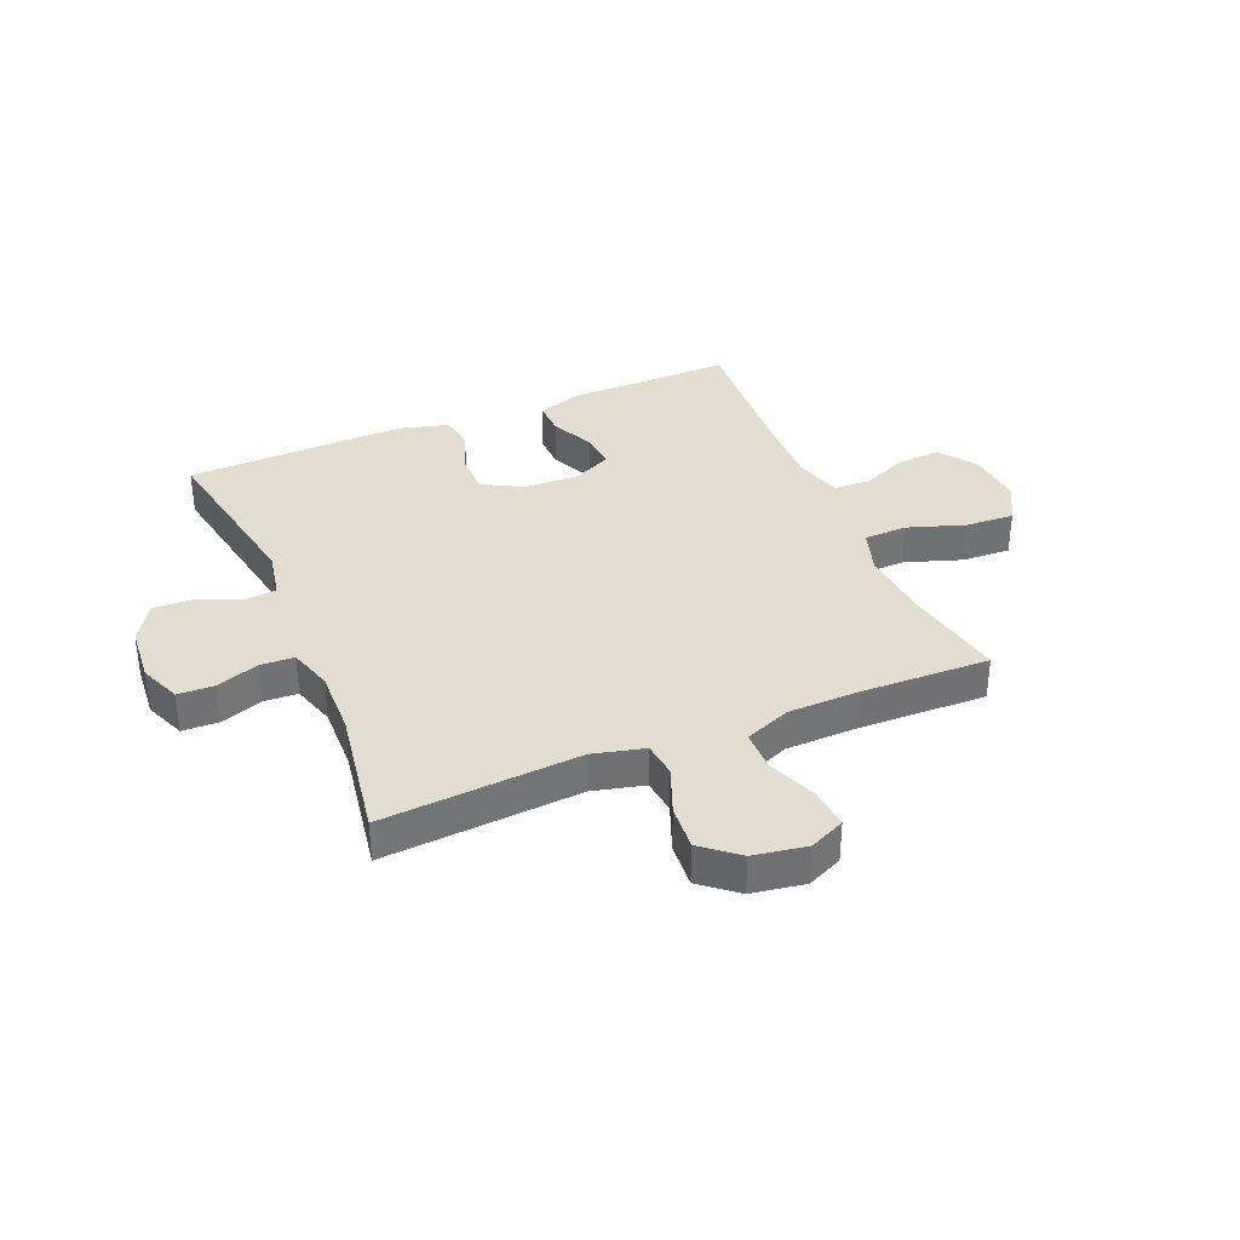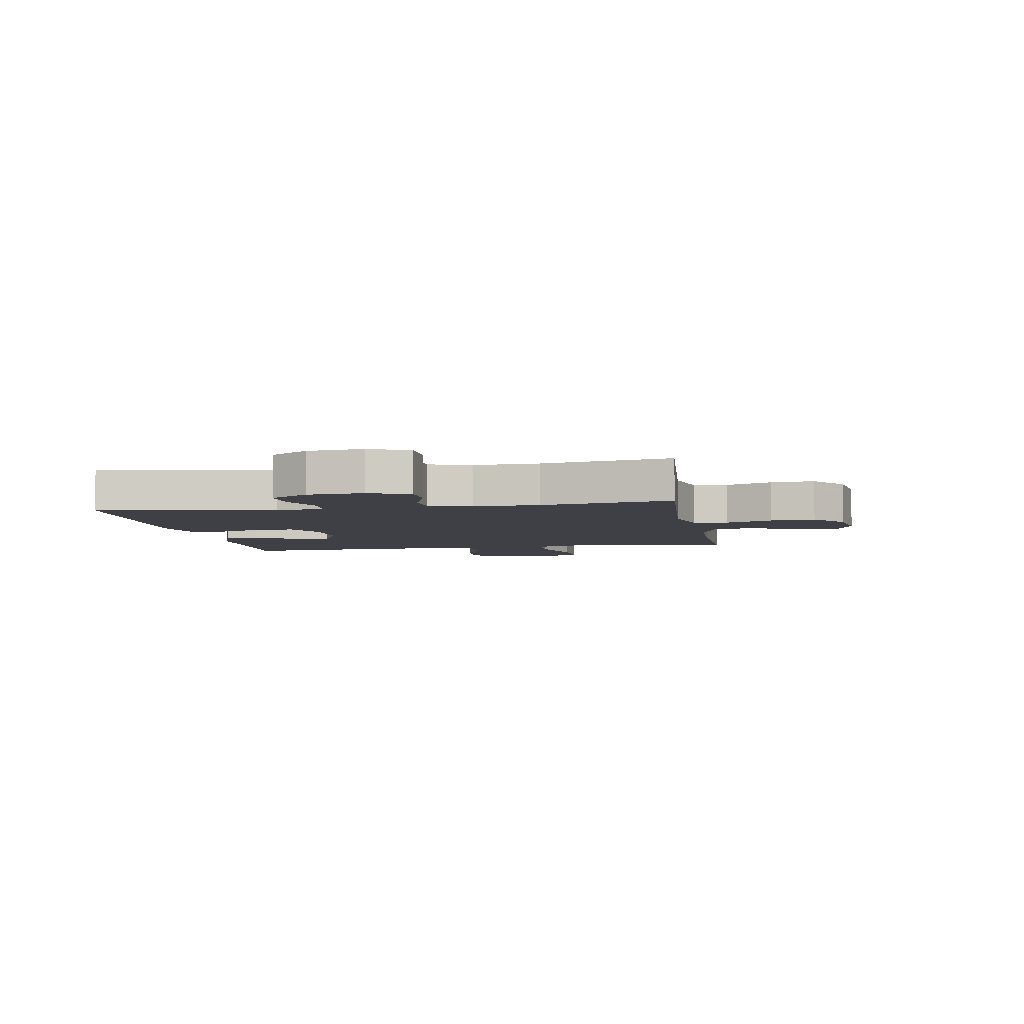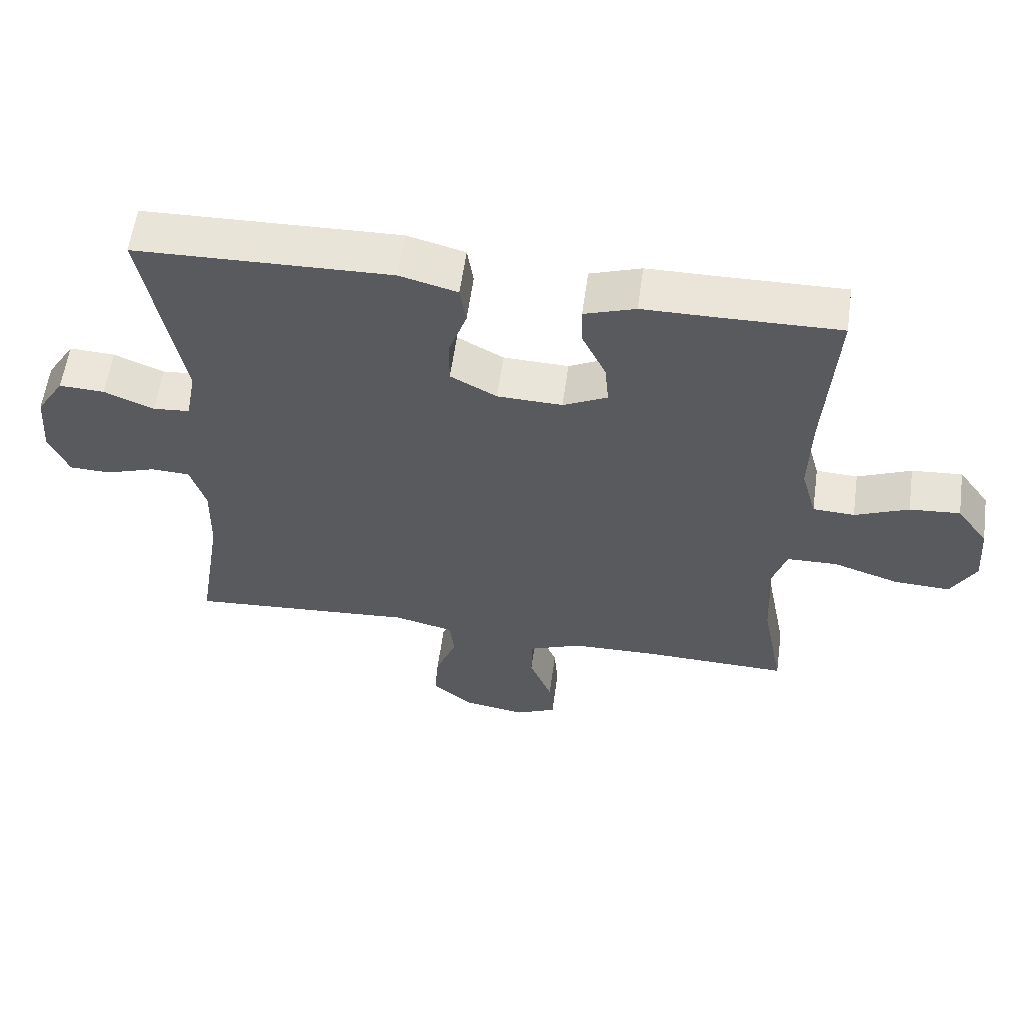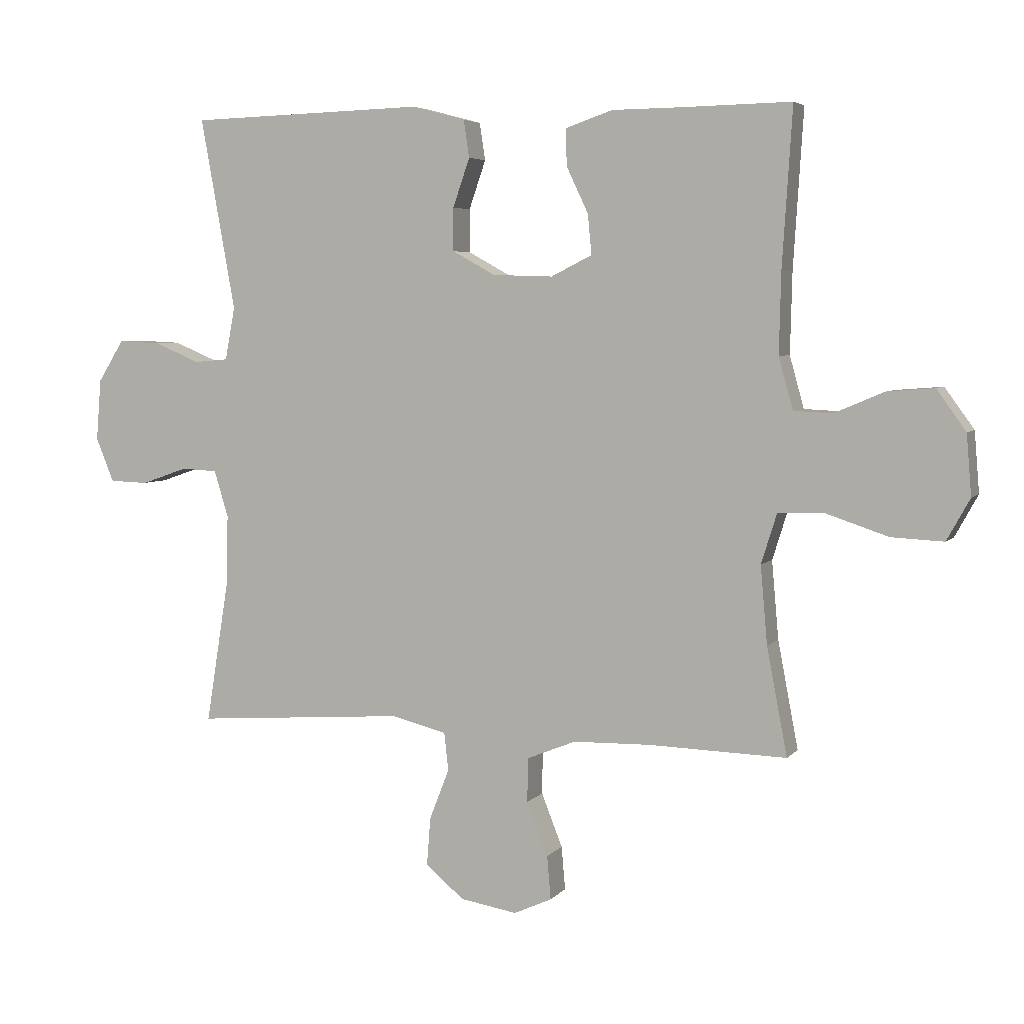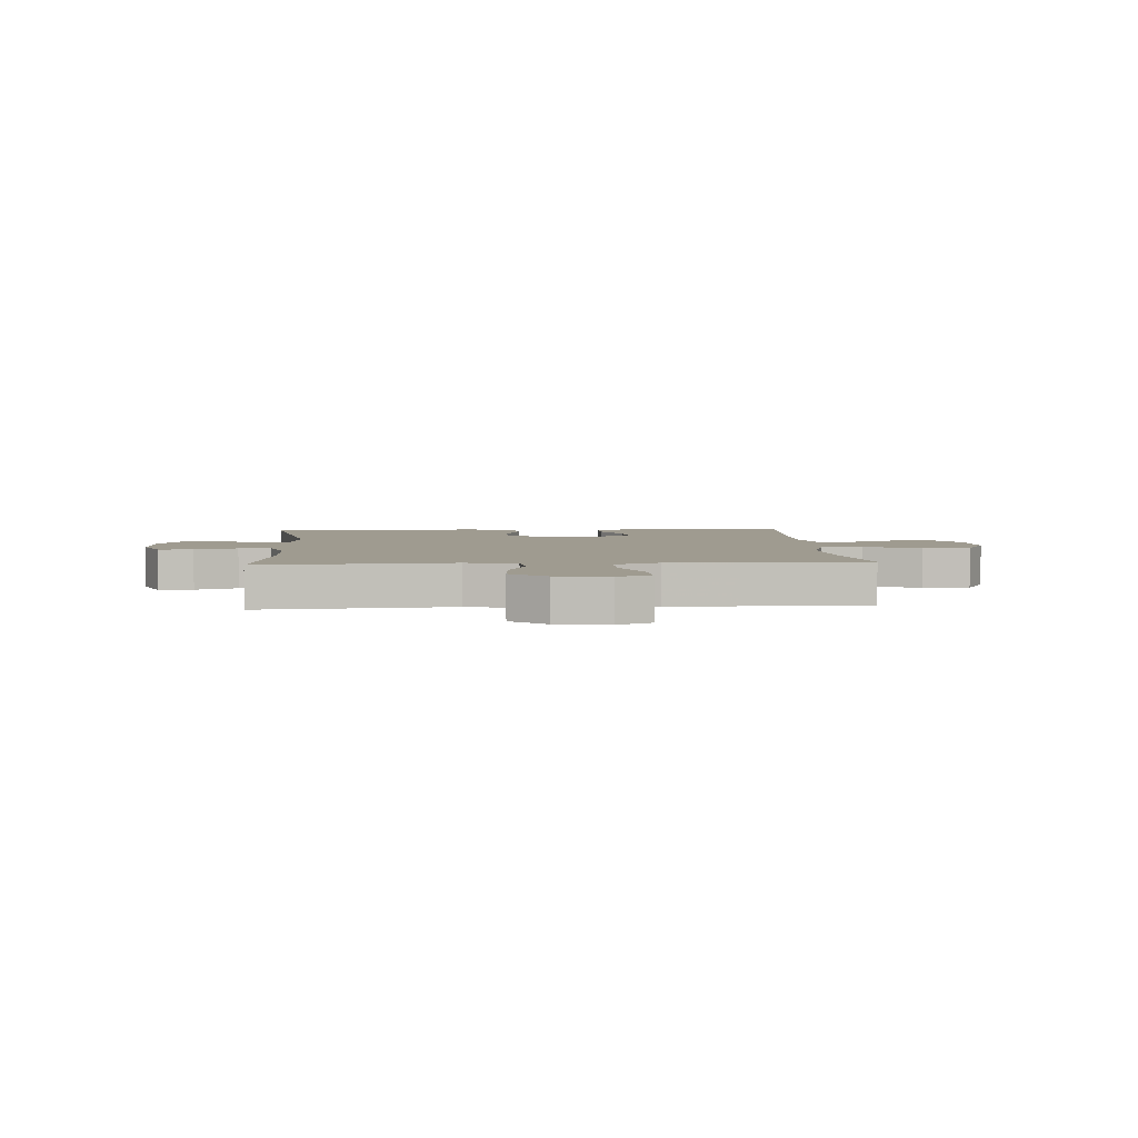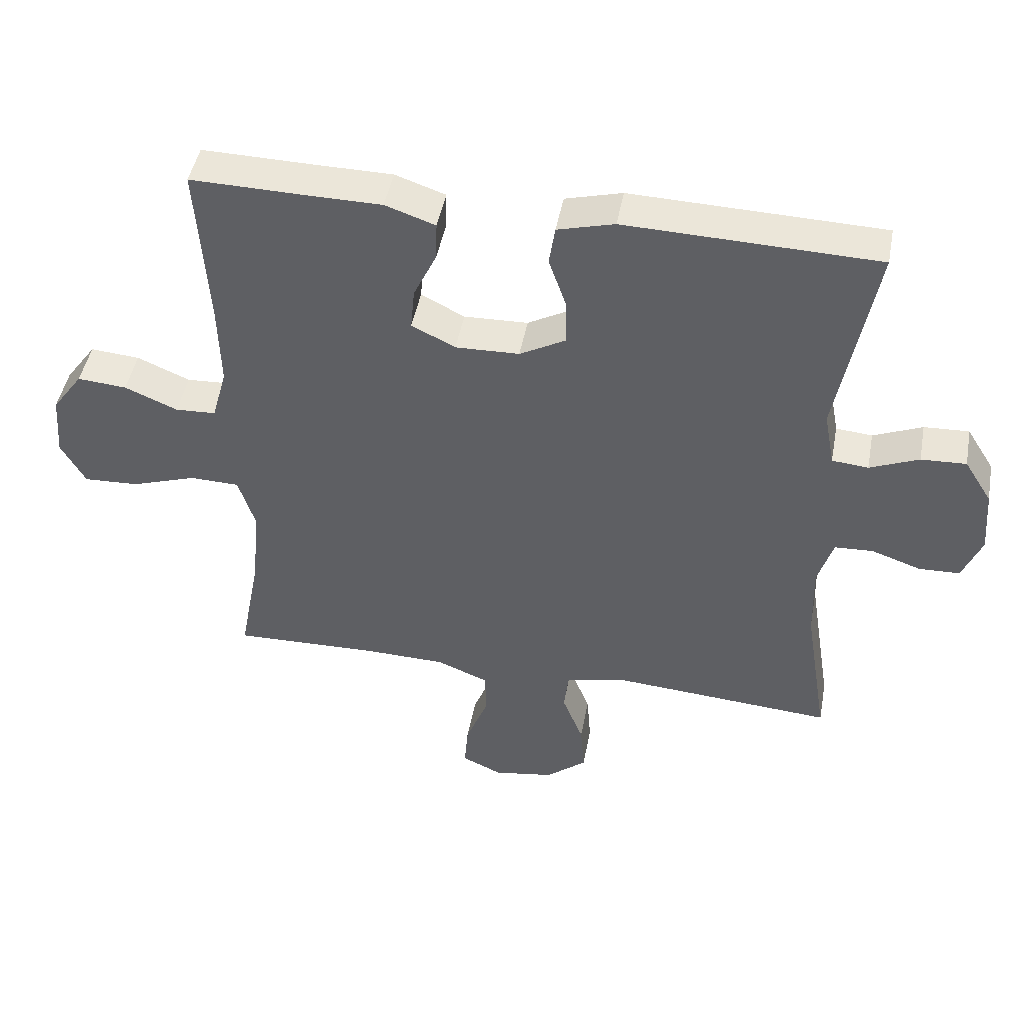
<metadata>
{"format":"obj","ext":"obj","renderer":"f3d","projection":"perspective","resolution":1024,"background":"white","views":[{"elev":35.4,"azim":157.3,"up":"+Y"},{"elev":-5.2,"azim":99.9,"up":"+Y"},{"elev":58.7,"azim":-172.1,"up":"+Z"},{"elev":4.9,"azim":-159.4,"up":"+Z"},{"elev":4.1,"azim":175.8,"up":"+Y"},{"elev":46.4,"azim":10.5,"up":"+Z"}]}
</metadata>
<code>
v -0.5 0.07 0.5
v -0.332 0.07 0.497
v -0.213 0.07 0.496
v -0.137 0.07 0.47
v -0.139 0.07 0.411
v -0.174 0.07 0.337
v -0.18 0.07 0.273
v -0.114 0.07 0.24
v -0.017 0.07 0.243
v 0.052 0.07 0.281
v 0.052 0.07 0.35
v 0.025 0.07 0.428
v 0.034 0.07 0.488
v 0.12 0.07 0.511
v 0.5 0.07 0.5
v 0.444 0.07 0.191
v 0.46 0.07 0.106
v 0.515 0.07 0.101
v 0.589 0.07 0.132
v 0.657 0.07 0.135
v 0.699 0.07 0.068
v 0.707 0.07 -0.031
v 0.678 0.07 -0.102
v 0.616 0.07 -0.104
v 0.541 0.07 -0.078
v 0.483 0.07 -0.081
v 0.46 0.07 -0.156
v 0.463 0.07 -0.271
v 0.5 0.07 -0.5
v 0.159 0.07 -0.475
v 0.07 0.07 -0.497
v 0.063 0.07 -0.558
v 0.095 0.07 -0.64
v 0.101 0.07 -0.718
v 0.039 0.07 -0.769
v -0.053 0.07 -0.784
v -0.114 0.07 -0.756
v -0.108 0.07 -0.686
v -0.074 0.07 -0.6
v -0.075 0.07 -0.529
v -0.154 0.07 -0.497
v -0.278 0.07 -0.494
v -0.5 0.07 -0.5
v -0.467 0.07 -0.327
v -0.456 0.07 -0.202
v -0.481 0.07 -0.122
v -0.556 0.07 -0.12
v -0.655 0.07 -0.153
v -0.739 0.07 -0.157
v -0.776 0.07 -0.09
v -0.768 0.07 0.007
v -0.721 0.07 0.072
v -0.646 0.07 0.066
v -0.566 0.07 0.032
v -0.504 0.07 0.035
v -0.481 0.07 0.118
v -0.484 0.07 0.248
v -0.5 0 0.5
v -0.332 0 0.497
v -0.213 0 0.496
v -0.137 0 0.47
v -0.139 0 0.411
v -0.174 0 0.337
v -0.18 0 0.273
v -0.114 0 0.24
v -0.017 0 0.243
v 0.052 0 0.281
v 0.052 0 0.35
v 0.025 0 0.428
v 0.034 0 0.488
v 0.12 0 0.511
v 0.5 0 0.5
v 0.444 0 0.191
v 0.46 0 0.106
v 0.515 0 0.101
v 0.589 0 0.132
v 0.657 0 0.135
v 0.699 0 0.068
v 0.707 0 -0.031
v 0.678 0 -0.102
v 0.616 0 -0.104
v 0.541 0 -0.078
v 0.483 0 -0.081
v 0.46 0 -0.156
v 0.463 0 -0.271
v 0.5 0 -0.5
v 0.159 0 -0.475
v 0.07 0 -0.497
v 0.063 0 -0.558
v 0.095 0 -0.64
v 0.101 0 -0.718
v 0.039 0 -0.769
v -0.053 0 -0.784
v -0.114 0 -0.756
v -0.108 0 -0.686
v -0.074 0 -0.6
v -0.075 0 -0.529
v -0.154 0 -0.497
v -0.278 0 -0.494
v -0.5 0 -0.5
v -0.467 0 -0.327
v -0.456 0 -0.202
v -0.481 0 -0.122
v -0.556 0 -0.12
v -0.655 0 -0.153
v -0.739 0 -0.157
v -0.776 0 -0.09
v -0.768 0 0.007
v -0.721 0 0.072
v -0.646 0 0.066
v -0.566 0 0.032
v -0.504 0 0.035
v -0.481 0 0.118
v -0.484 0 0.248
f 52 53 54
f 51 52 54
f 50 51 54
f 49 50 54
f 48 49 54
f 47 48 54
f 46 47 54 55
f 45 46 55 56
f 42 43 44
f 41 42 44 45
f 45 56 57
f 41 45 57
f 40 41 57
f 37 38 39
f 36 37 39
f 35 36 39
f 34 35 39
f 33 34 39
f 32 33 39
f 31 32 39 40
f 28 29 30
f 31 40 57
f 30 31 57
f 28 30 57
f 27 28 57
f 23 24 25
f 22 23 25
f 21 22 25
f 20 21 25
f 19 20 25
f 18 19 25
f 17 18 25 26
f 26 27 57
f 17 26 57
f 16 17 57
f 14 15 16
f 13 14 16
f 12 13 16
f 11 12 16
f 4 5 6
f 3 4 6
f 2 3 6
f 2 6 7
f 1 2 7
f 57 1 7
f 10 11 16
f 9 10 16
f 8 9 16
f 8 16 57
f 7 8 57
f 111 110 109
f 111 109 108
f 111 108 107
f 111 107 106
f 111 106 105
f 111 105 104
f 112 111 104 103
f 113 112 103 102
f 101 100 99
f 102 101 99 98
f 114 113 102
f 114 102 98
f 114 98 97
f 96 95 94
f 96 94 93
f 96 93 92
f 96 92 91
f 96 91 90
f 96 90 89
f 97 96 89 88
f 87 86 85
f 114 97 88
f 114 88 87
f 114 87 85
f 114 85 84
f 82 81 80
f 82 80 79
f 82 79 78
f 82 78 77
f 82 77 76
f 82 76 75
f 83 82 75 74
f 114 84 83
f 114 83 74
f 114 74 73
f 73 72 71
f 73 71 70
f 73 70 69
f 73 69 68
f 63 62 61
f 63 61 60
f 63 60 59
f 64 63 59
f 64 59 58
f 64 58 114
f 73 68 67
f 73 67 66
f 73 66 65
f 114 73 65
f 114 65 64
f 1 58 59 2
f 2 59 60 3
f 3 60 61 4
f 4 61 62 5
f 5 62 63 6
f 6 63 64 7
f 7 64 65 8
f 8 65 66 9
f 9 66 67 10
f 10 67 68 11
f 11 68 69 12
f 12 69 70 13
f 13 70 71 14
f 14 71 72 15
f 15 72 73 16
f 16 73 74 17
f 17 74 75 18
f 18 75 76 19
f 19 76 77 20
f 20 77 78 21
f 21 78 79 22
f 22 79 80 23
f 23 80 81 24
f 24 81 82 25
f 25 82 83 26
f 26 83 84 27
f 27 84 85 28
f 28 85 86 29
f 29 86 87 30
f 30 87 88 31
f 31 88 89 32
f 32 89 90 33
f 33 90 91 34
f 34 91 92 35
f 35 92 93 36
f 36 93 94 37
f 37 94 95 38
f 38 95 96 39
f 39 96 97 40
f 40 97 98 41
f 41 98 99 42
f 42 99 100 43
f 43 100 101 44
f 44 101 102 45
f 45 102 103 46
f 46 103 104 47
f 47 104 105 48
f 48 105 106 49
f 49 106 107 50
f 50 107 108 51
f 51 108 109 52
f 52 109 110 53
f 53 110 111 54
f 54 111 112 55
f 55 112 113 56
f 56 113 114 57
f 57 114 58 1

</code>
